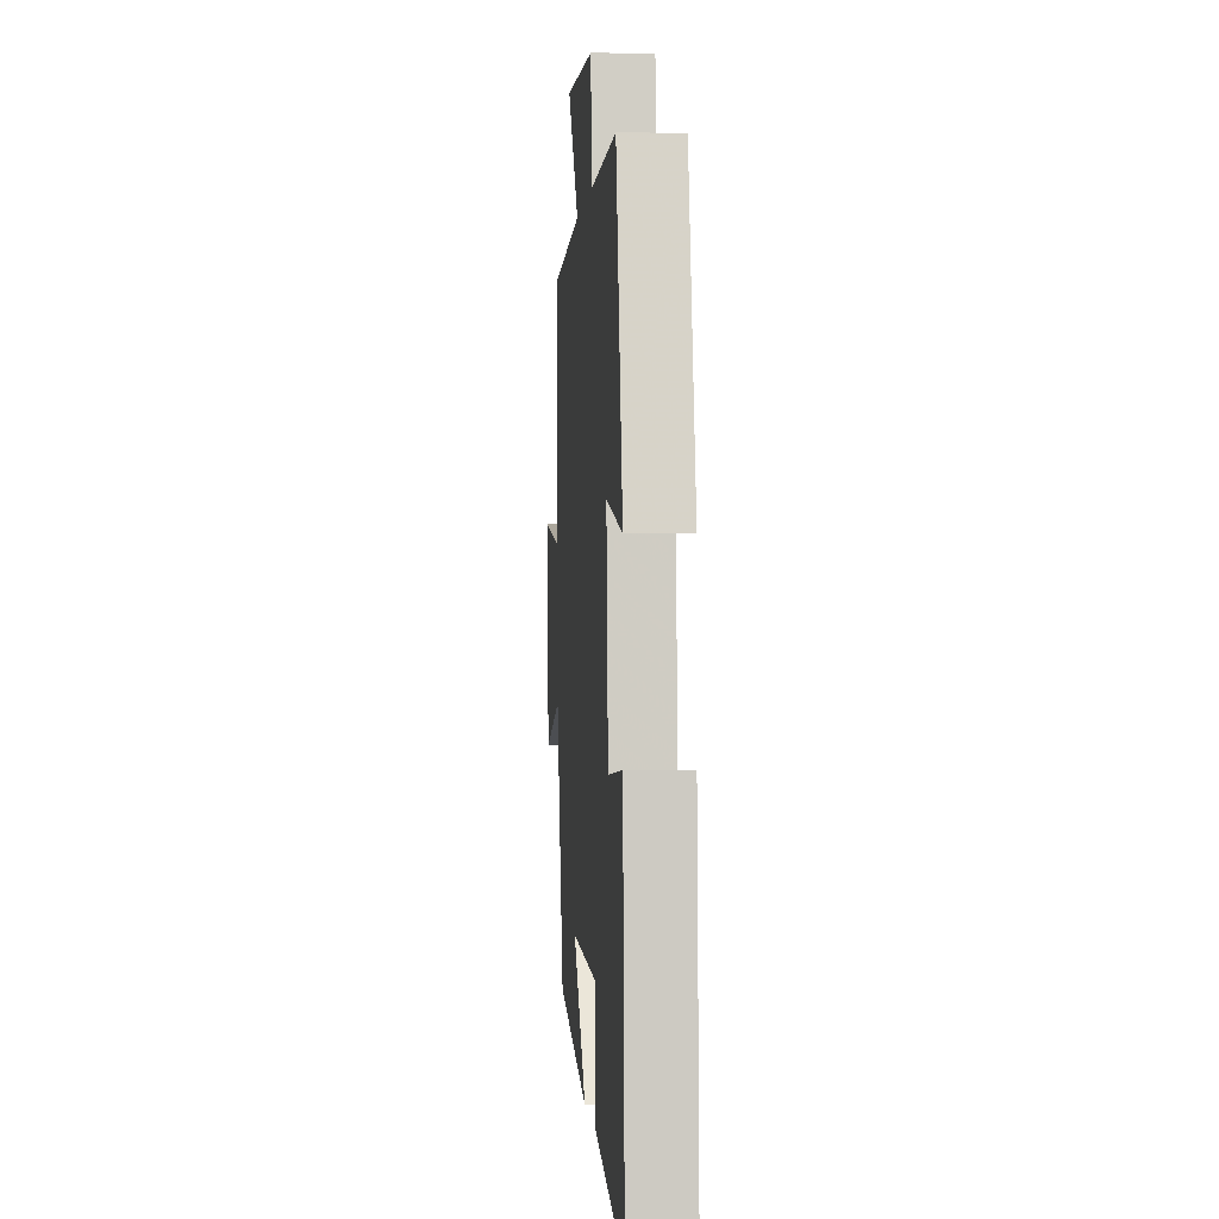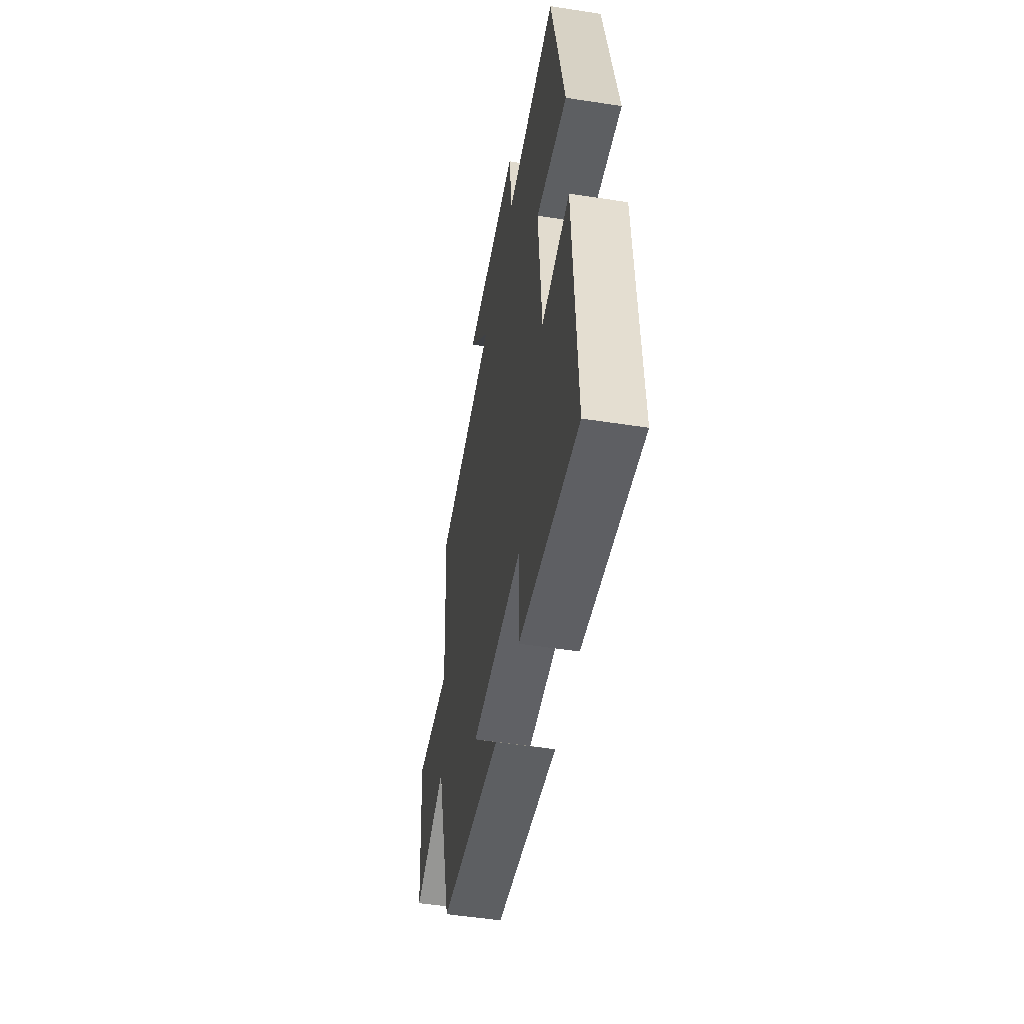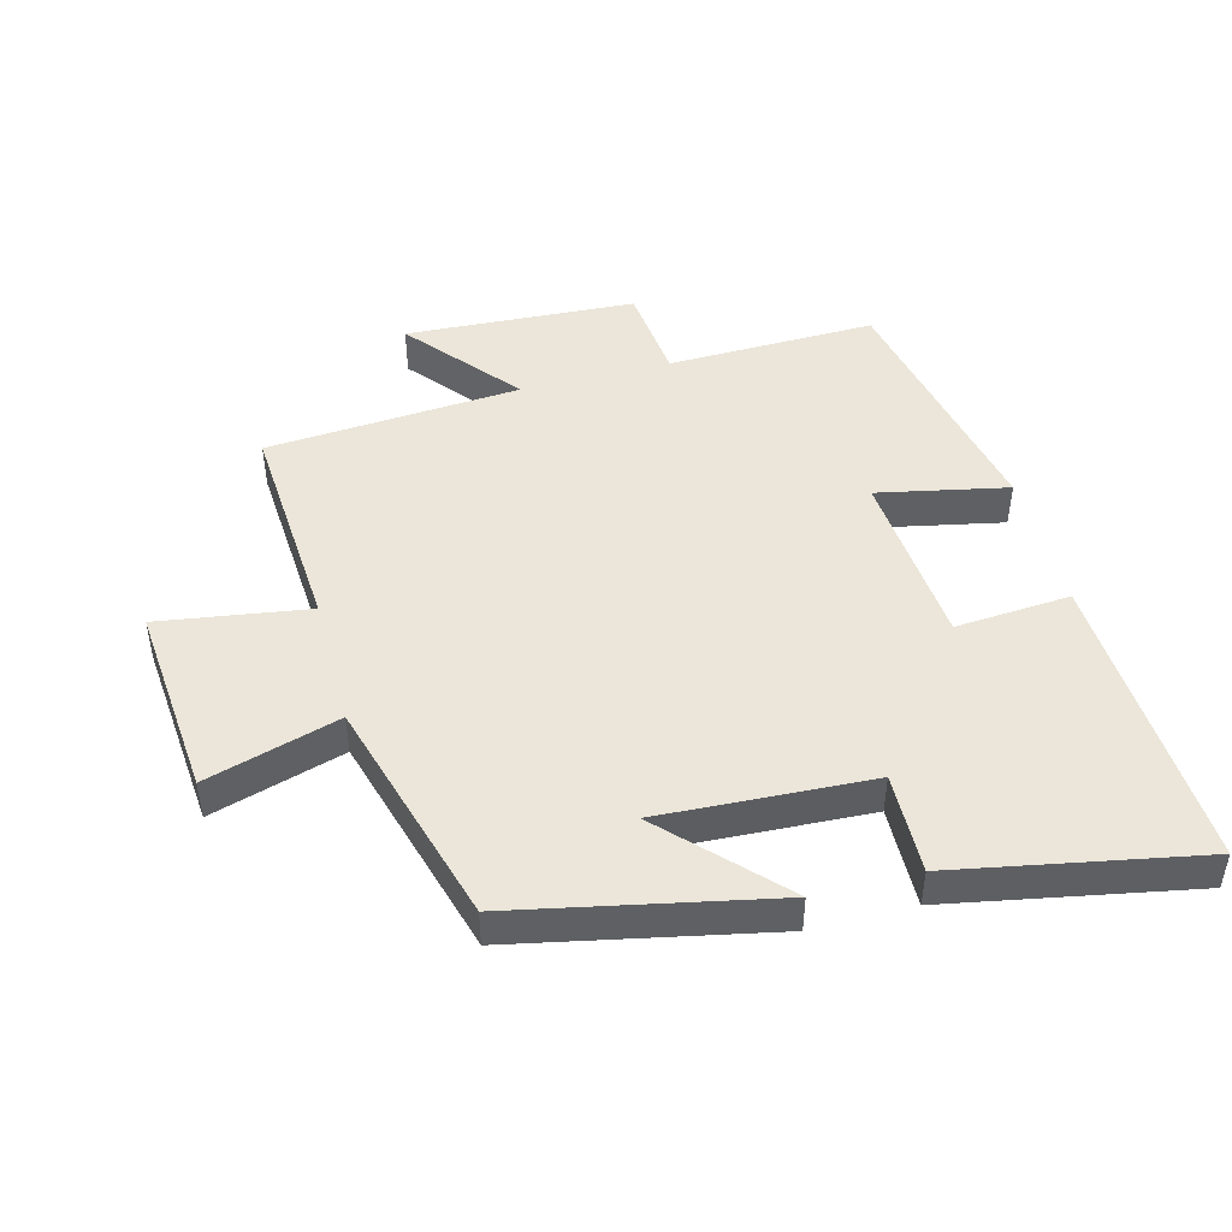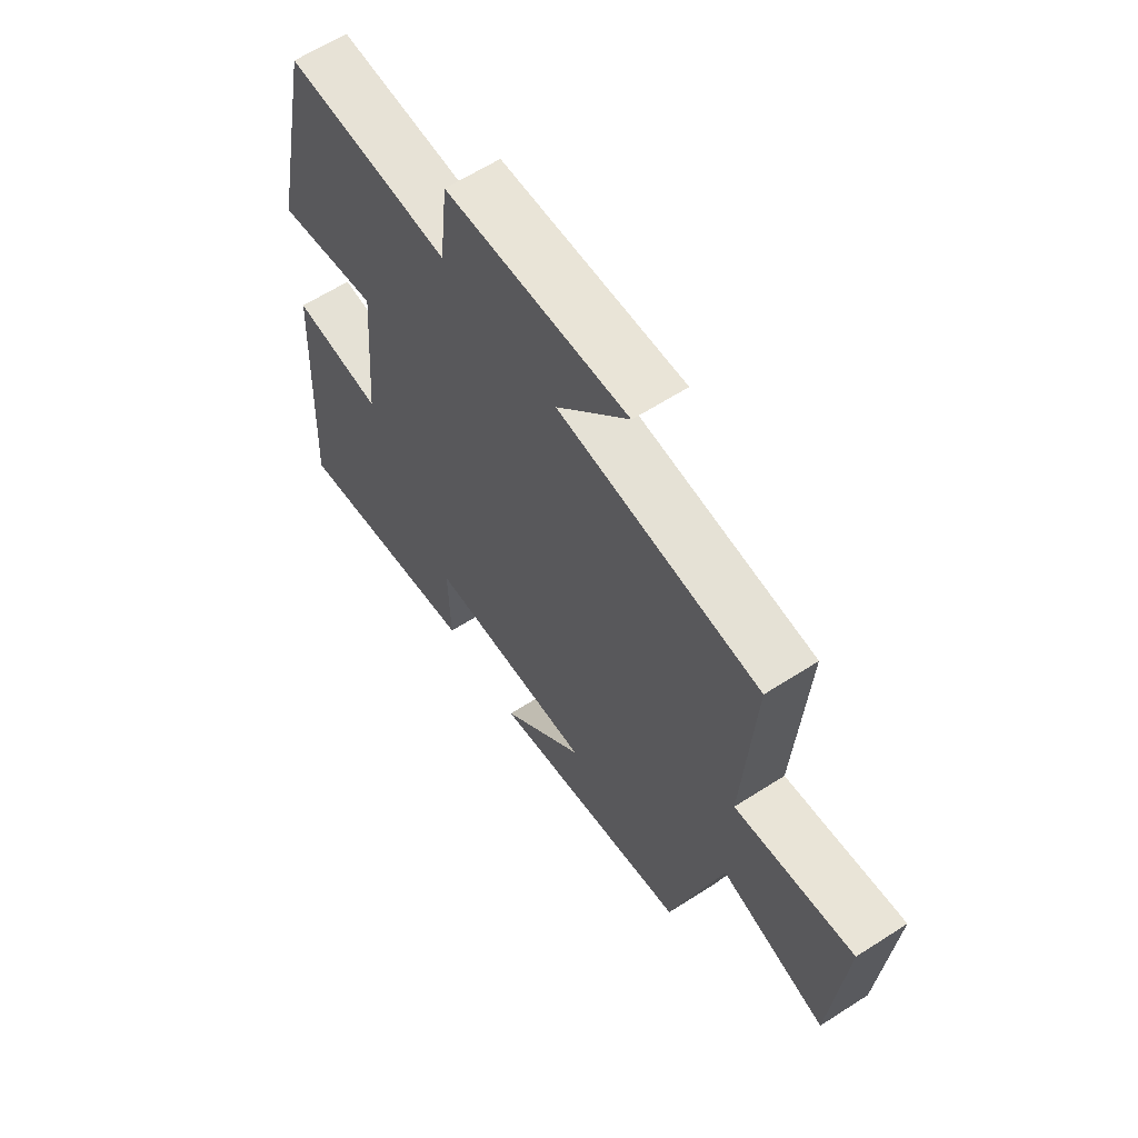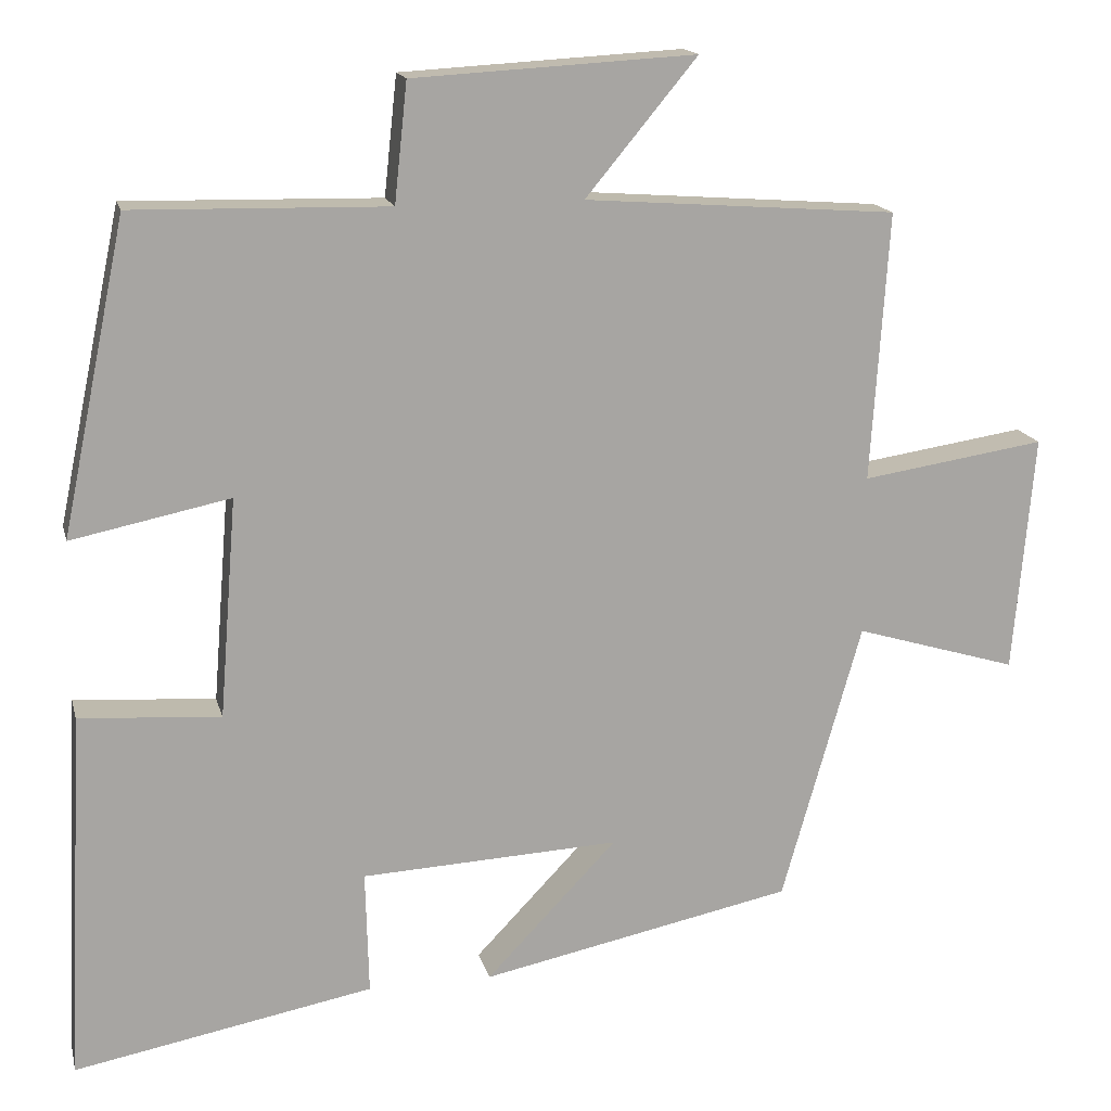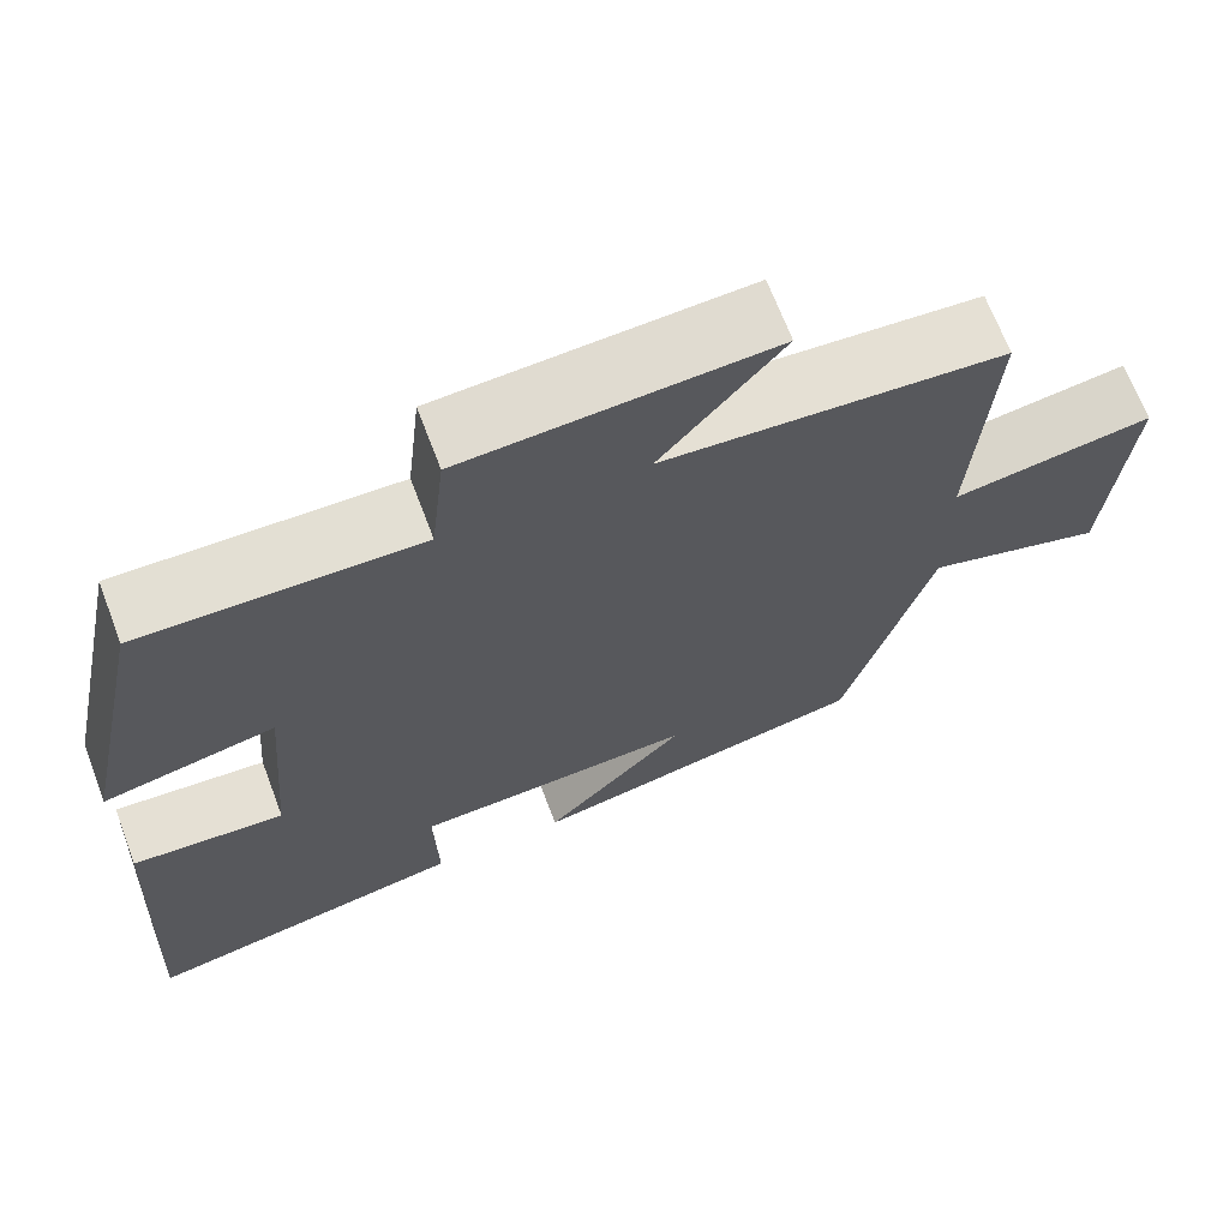
<metadata>
{"format":"obj","ext":"obj","renderer":"f3d","projection":"perspective","resolution":1024,"background":"white","views":[{"elev":-0.4,"azim":-94.5,"up":"+Z"},{"elev":-51.0,"azim":-99.6,"up":"+Z"},{"elev":46.7,"azim":165.2,"up":"+Y"},{"elev":62.1,"azim":56.8,"up":"+Z"},{"elev":16.0,"azim":-13.2,"up":"+Z"},{"elev":67.8,"azim":-20.7,"up":"+Z"}]}
</metadata>
<code>
v -0.419 0.07 0.507
v -0.099 0.07 0.5
v -0.083 0.07 0.649
v 0.271 0.07 0.669
v 0.131 0.07 0.5
v 0.522 0.07 0.471
v 0.5 0.07 0.134
v 0.73 0.07 0.169
v 0.704 0.07 -0.129
v 0.5 0.07 -0.068
v 0.4 0.07 -0.419
v 0.008 0.07 -0.5
v 0.172 0.07 -0.329
v -0.152 0.07 -0.345
v -0.148 0.07 -0.5
v -0.523 0.07 -0.571
v -0.5 0.07 -0.106
v -0.323 0.07 -0.119
v -0.301 0.07 0.157
v -0.5 0.07 0.116
v -0.419 0 0.507
v -0.099 0 0.5
v -0.083 0 0.649
v 0.271 0 0.669
v 0.131 0 0.5
v 0.522 0 0.471
v 0.5 0 0.134
v 0.73 0 0.169
v 0.704 0 -0.129
v 0.5 0 -0.068
v 0.4 0 -0.419
v 0.008 0 -0.5
v 0.172 0 -0.329
v -0.152 0 -0.345
v -0.148 0 -0.5
v -0.523 0 -0.571
v -0.5 0 -0.106
v -0.323 0 -0.119
v -0.301 0 0.157
v -0.5 0 0.116
f 19 20 1 2
f 18 19 2
f 15 16 17 18
f 14 15 18
f 13 14 18 2
f 10 11 12 13
f 10 13 2 3
f 7 8 9 10
f 7 10 3
f 5 6 7
f 5 7 3
f 3 4 5
f 22 21 40 39
f 22 39 38
f 38 37 36 35
f 38 35 34
f 22 38 34 33
f 33 32 31 30
f 23 22 33 30
f 30 29 28 27
f 23 30 27
f 27 26 25
f 23 27 25
f 25 24 23
f 1 21 22 2
f 2 22 23 3
f 3 23 24 4
f 4 24 25 5
f 5 25 26 6
f 6 26 27 7
f 7 27 28 8
f 8 28 29 9
f 9 29 30 10
f 10 30 31 11
f 11 31 32 12
f 12 32 33 13
f 13 33 34 14
f 14 34 35 15
f 15 35 36 16
f 16 36 37 17
f 17 37 38 18
f 18 38 39 19
f 19 39 40 20
f 20 40 21 1

</code>
